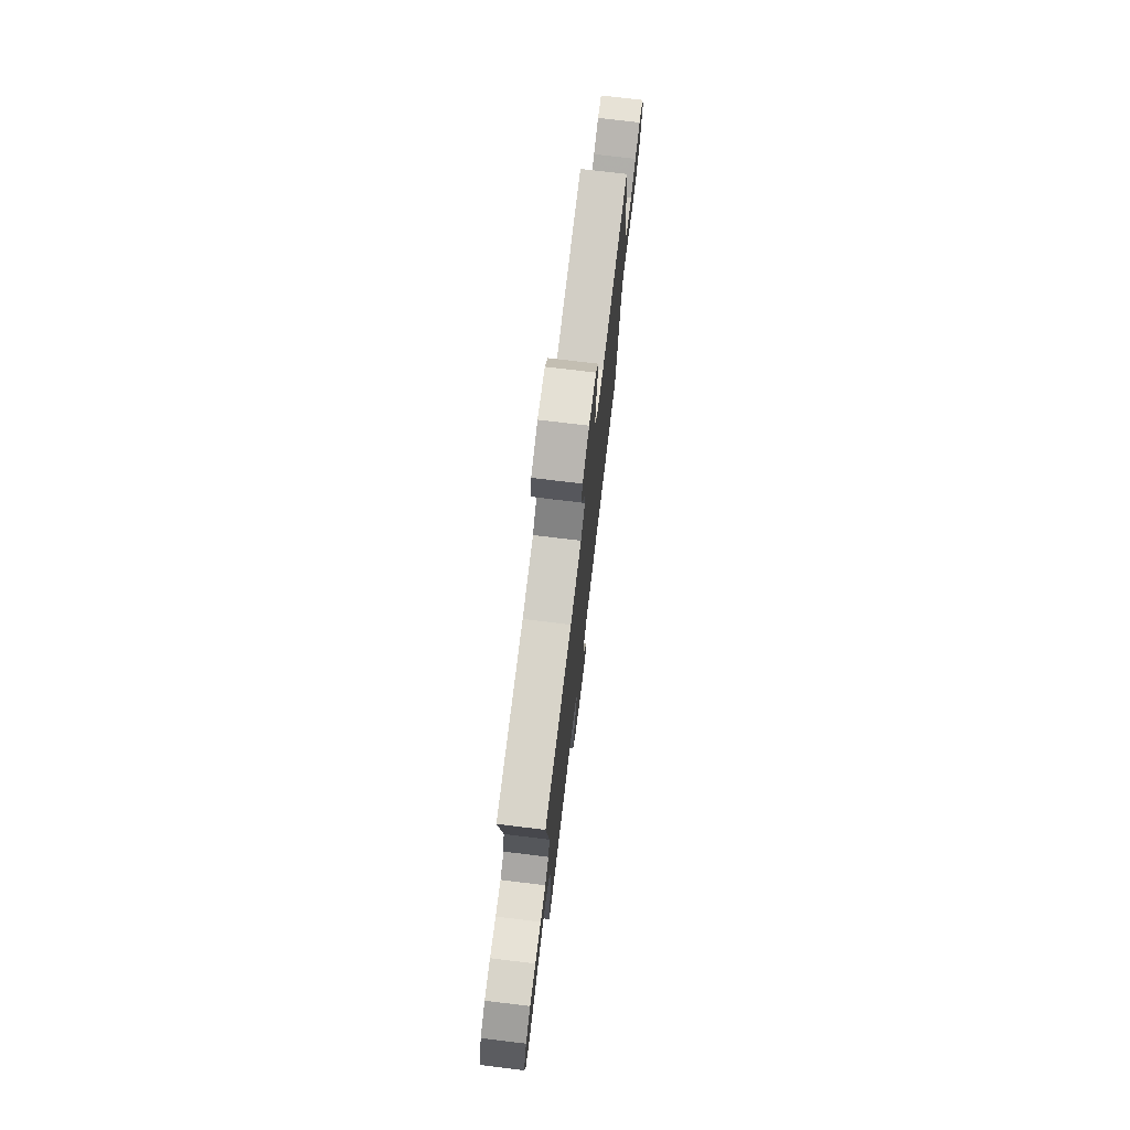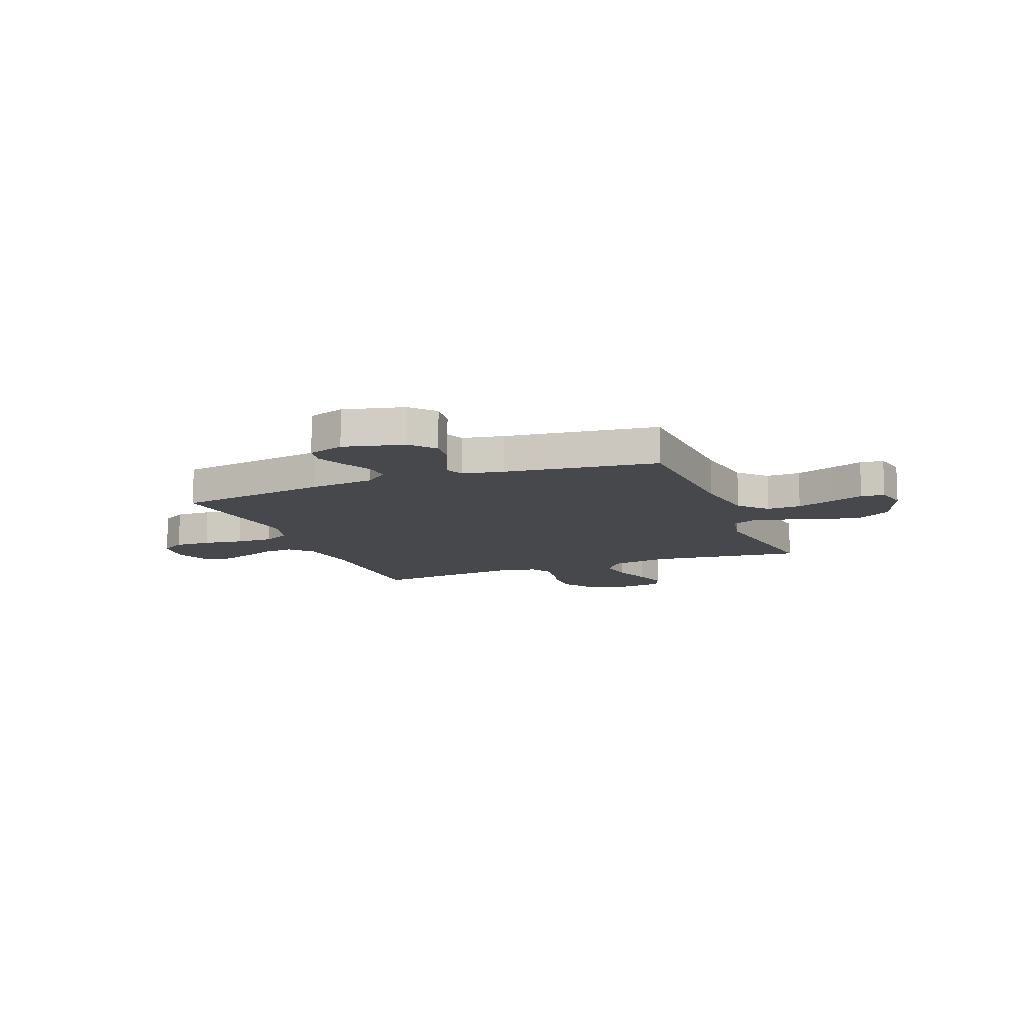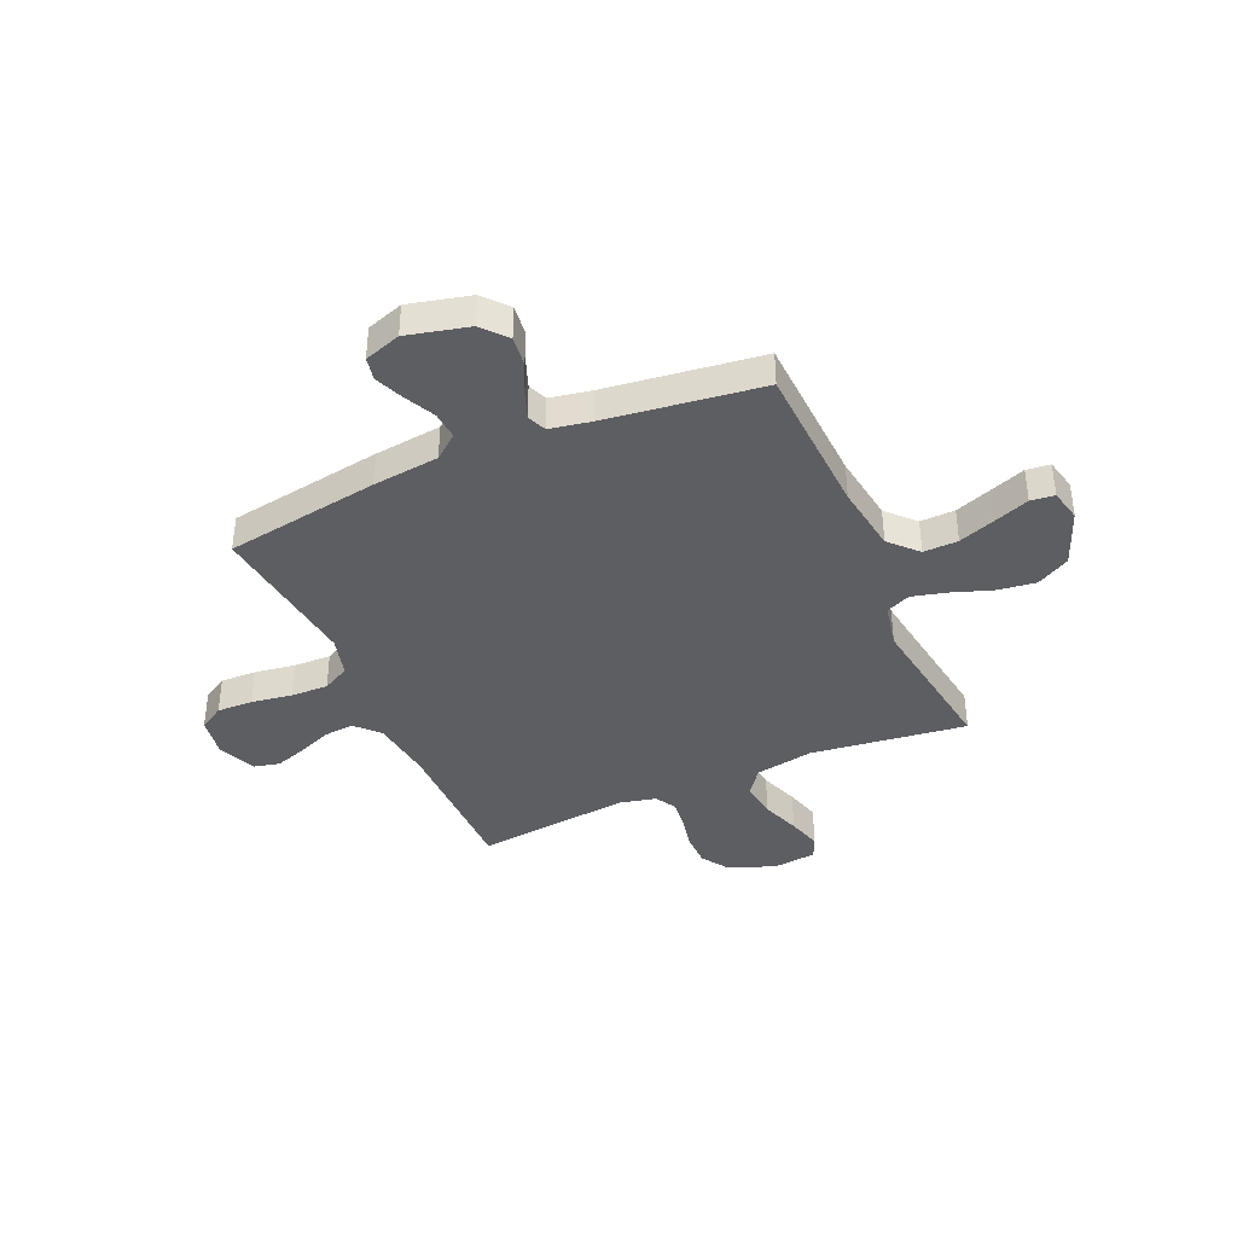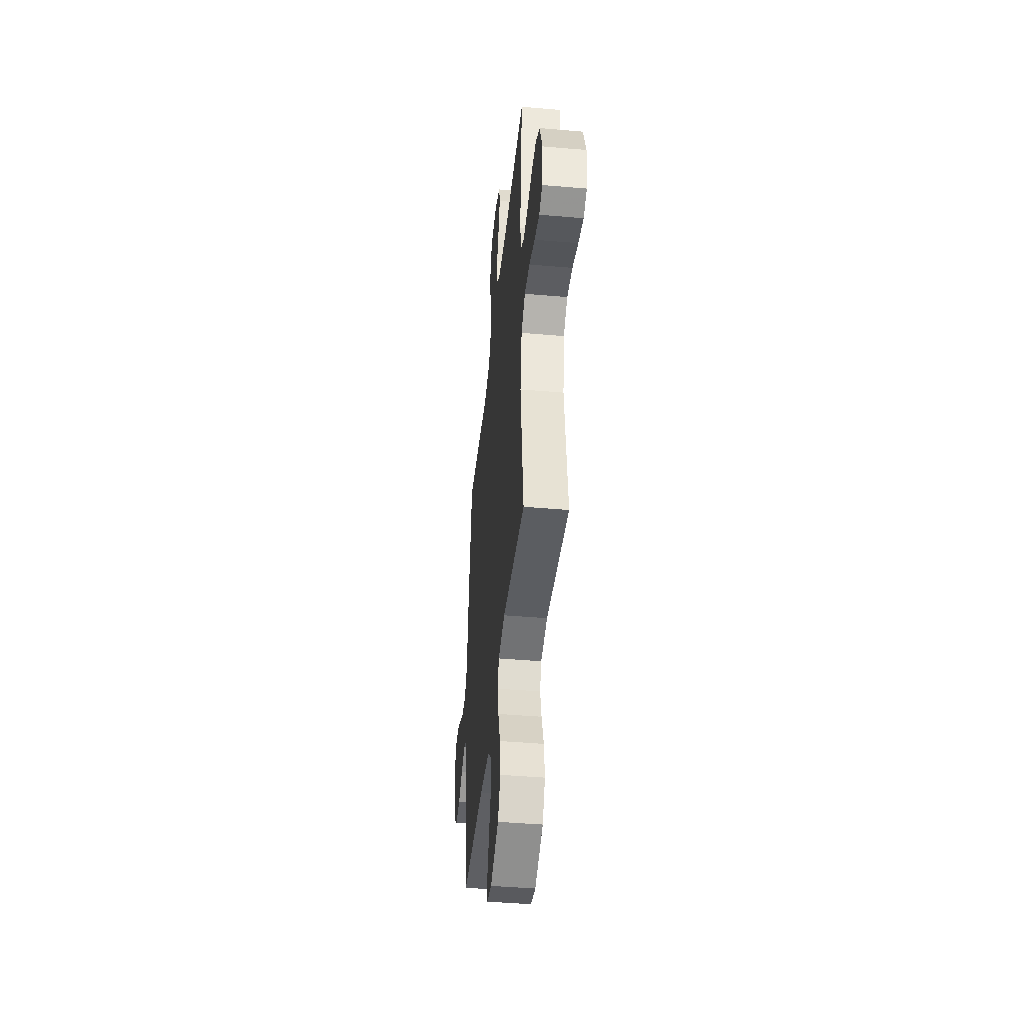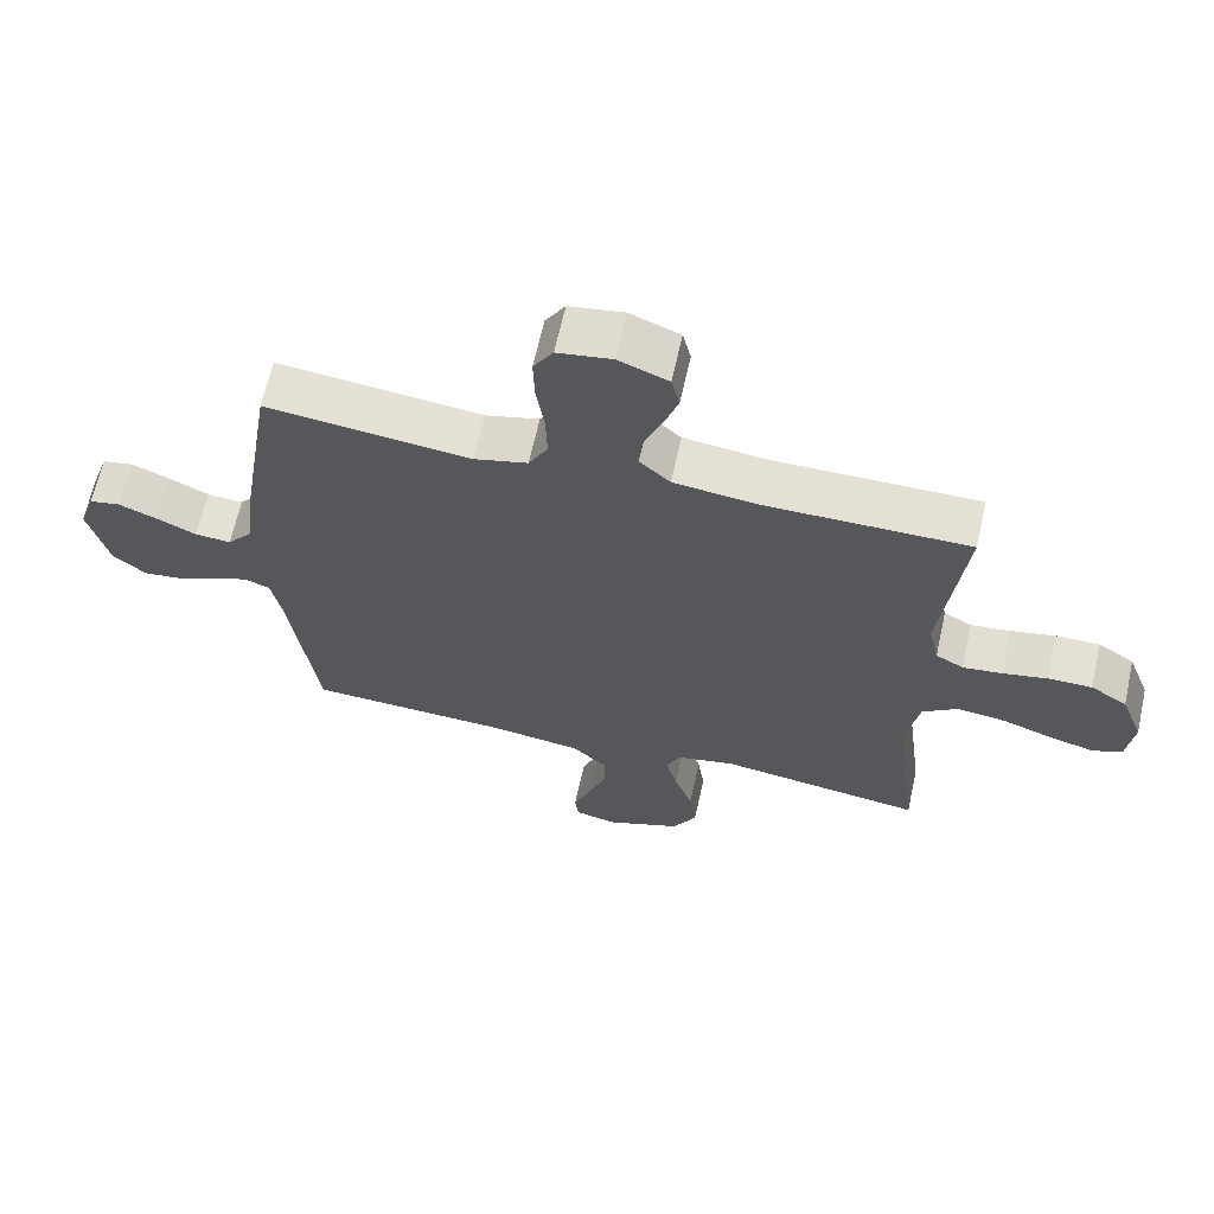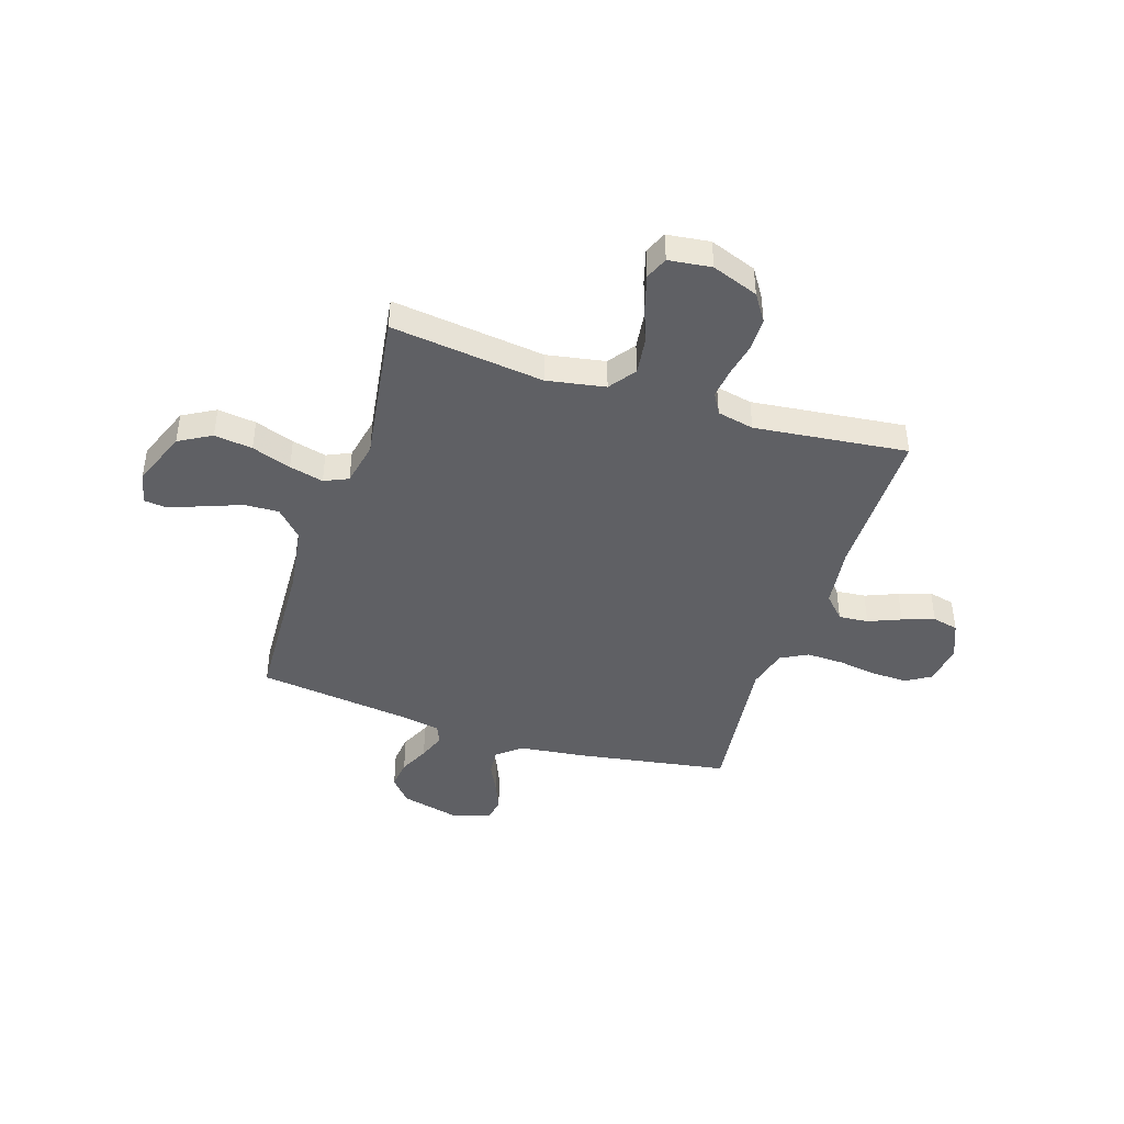
<metadata>
{"format":"obj","ext":"obj","renderer":"f3d","projection":"perspective","resolution":1024,"background":"white","views":[{"elev":75.5,"azim":-83.1,"up":"+Z"},{"elev":-11.6,"azim":111.4,"up":"+Y"},{"elev":-38.9,"azim":113.8,"up":"+Y"},{"elev":-43.8,"azim":-95.8,"up":"+Z"},{"elev":65.4,"azim":-167.5,"up":"+Z"},{"elev":-43.3,"azim":-107.7,"up":"+Y"}]}
</metadata>
<code>
v 0.5 0.07 0.5
v 0.548 0.07 0.2
v 0.563 0.07 0.071
v 0.601 0.07 0.024
v 0.654 0.07 0.028
v 0.713 0.07 0.057
v 0.769 0.07 0.08
v 0.814 0.07 0.071
v 0.838 0.07 0
v 0.809 0.07 -0.119
v 0.761 0.07 -0.16
v 0.703 0.07 -0.153
v 0.644 0.07 -0.125
v 0.591 0.07 -0.105
v 0.554 0.07 -0.12
v 0.539 0.07 -0.2
v 0.5 0.07 -0.5
v 0.2 0.07 -0.513
v 0.067 0.07 -0.532
v 0.014 0.07 -0.582
v 0.016 0.07 -0.649
v 0.043 0.07 -0.722
v 0.068 0.07 -0.788
v 0.063 0.07 -0.834
v 0 0.07 -0.848
v -0.11 0.07 -0.805
v -0.146 0.07 -0.741
v -0.136 0.07 -0.666
v -0.109 0.07 -0.589
v -0.092 0.07 -0.522
v -0.113 0.07 -0.475
v -0.2 0.07 -0.457
v -0.5 0.07 -0.5
v -0.462 0.07 -0.2
v -0.482 0.07 -0.086
v -0.534 0.07 -0.048
v -0.605 0.07 -0.057
v -0.68 0.07 -0.084
v -0.747 0.07 -0.103
v -0.791 0.07 -0.084
v -0.801 0.07 0
v -0.767 0.07 0.091
v -0.713 0.07 0.126
v -0.648 0.07 0.126
v -0.582 0.07 0.112
v -0.524 0.07 0.105
v -0.483 0.07 0.128
v -0.467 0.07 0.2
v -0.5 0.07 0.5
v -0.2 0.07 0.499
v -0.078 0.07 0.514
v -0.033 0.07 0.556
v -0.038 0.07 0.614
v -0.064 0.07 0.678
v -0.085 0.07 0.741
v -0.073 0.07 0.792
v 0 0.07 0.822
v 0.08 0.07 0.809
v 0.109 0.07 0.761
v 0.107 0.07 0.691
v 0.095 0.07 0.613
v 0.093 0.07 0.54
v 0.121 0.07 0.487
v 0.2 0.07 0.466
v 0.5 0 0.5
v 0.548 0 0.2
v 0.563 0 0.071
v 0.601 0 0.024
v 0.654 0 0.028
v 0.713 0 0.057
v 0.769 0 0.08
v 0.814 0 0.071
v 0.838 0 0
v 0.809 0 -0.119
v 0.761 0 -0.16
v 0.703 0 -0.153
v 0.644 0 -0.125
v 0.591 0 -0.105
v 0.554 0 -0.12
v 0.539 0 -0.2
v 0.5 0 -0.5
v 0.2 0 -0.513
v 0.067 0 -0.532
v 0.014 0 -0.582
v 0.016 0 -0.649
v 0.043 0 -0.722
v 0.068 0 -0.788
v 0.063 0 -0.834
v 0 0 -0.848
v -0.11 0 -0.805
v -0.146 0 -0.741
v -0.136 0 -0.666
v -0.109 0 -0.589
v -0.092 0 -0.522
v -0.113 0 -0.475
v -0.2 0 -0.457
v -0.5 0 -0.5
v -0.462 0 -0.2
v -0.482 0 -0.086
v -0.534 0 -0.048
v -0.605 0 -0.057
v -0.68 0 -0.084
v -0.747 0 -0.103
v -0.791 0 -0.084
v -0.801 0 0
v -0.767 0 0.091
v -0.713 0 0.126
v -0.648 0 0.126
v -0.582 0 0.112
v -0.524 0 0.105
v -0.483 0 0.128
v -0.467 0 0.2
v -0.5 0 0.5
v -0.2 0 0.499
v -0.078 0 0.514
v -0.033 0 0.556
v -0.038 0 0.614
v -0.064 0 0.678
v -0.085 0 0.741
v -0.073 0 0.792
v 0 0 0.822
v 0.08 0 0.809
v 0.109 0 0.761
v 0.107 0 0.691
v 0.095 0 0.613
v 0.093 0 0.54
v 0.121 0 0.487
v 0.2 0 0.466
f 58 59 60 61
f 58 61 62
f 57 58 62
f 56 57 62
f 53 54 55 56
f 53 56 62 63
f 48 49 50
f 47 48 50 51
f 42 43 44 45
f 42 45 46
f 41 42 46
f 40 41 46
f 37 38 39 40
f 37 40 46 47
f 32 33 34
f 31 32 34 35
f 26 27 28 29
f 26 29 30
f 25 26 30
f 22 23 24 25
f 21 22 25 30
f 20 21 30 31
f 16 17 18
f 15 16 18 19
f 10 11 12 13
f 10 13 14
f 9 10 14
f 8 9 14 15
f 5 6 7 8
f 64 1 2 3
f 63 64 3 4
f 52 53 63 4
f 36 37 47 51
f 35 36 51 52
f 19 20 31 35
f 15 19 35 52
f 5 8 15
f 4 5 15
f 4 15 52
f 125 124 123 122
f 126 125 122
f 126 122 121
f 126 121 120
f 120 119 118 117
f 127 126 120 117
f 114 113 112
f 115 114 112 111
f 109 108 107 106
f 110 109 106
f 110 106 105
f 110 105 104
f 104 103 102 101
f 111 110 104 101
f 98 97 96
f 99 98 96 95
f 93 92 91 90
f 94 93 90
f 94 90 89
f 89 88 87 86
f 94 89 86 85
f 95 94 85 84
f 82 81 80
f 83 82 80 79
f 77 76 75 74
f 78 77 74
f 78 74 73
f 79 78 73 72
f 72 71 70 69
f 67 66 65 128
f 68 67 128 127
f 68 127 117 116
f 115 111 101 100
f 116 115 100 99
f 99 95 84 83
f 116 99 83 79
f 79 72 69
f 79 69 68
f 116 79 68
f 1 65 66 2
f 2 66 67 3
f 3 67 68 4
f 4 68 69 5
f 5 69 70 6
f 6 70 71 7
f 7 71 72 8
f 8 72 73 9
f 9 73 74 10
f 10 74 75 11
f 11 75 76 12
f 12 76 77 13
f 13 77 78 14
f 14 78 79 15
f 15 79 80 16
f 16 80 81 17
f 17 81 82 18
f 18 82 83 19
f 19 83 84 20
f 20 84 85 21
f 21 85 86 22
f 22 86 87 23
f 23 87 88 24
f 24 88 89 25
f 25 89 90 26
f 26 90 91 27
f 27 91 92 28
f 28 92 93 29
f 29 93 94 30
f 30 94 95 31
f 31 95 96 32
f 32 96 97 33
f 33 97 98 34
f 34 98 99 35
f 35 99 100 36
f 36 100 101 37
f 37 101 102 38
f 38 102 103 39
f 39 103 104 40
f 40 104 105 41
f 41 105 106 42
f 42 106 107 43
f 43 107 108 44
f 44 108 109 45
f 45 109 110 46
f 46 110 111 47
f 47 111 112 48
f 48 112 113 49
f 49 113 114 50
f 50 114 115 51
f 51 115 116 52
f 52 116 117 53
f 53 117 118 54
f 54 118 119 55
f 55 119 120 56
f 56 120 121 57
f 57 121 122 58
f 58 122 123 59
f 59 123 124 60
f 60 124 125 61
f 61 125 126 62
f 62 126 127 63
f 63 127 128 64
f 64 128 65 1

</code>
